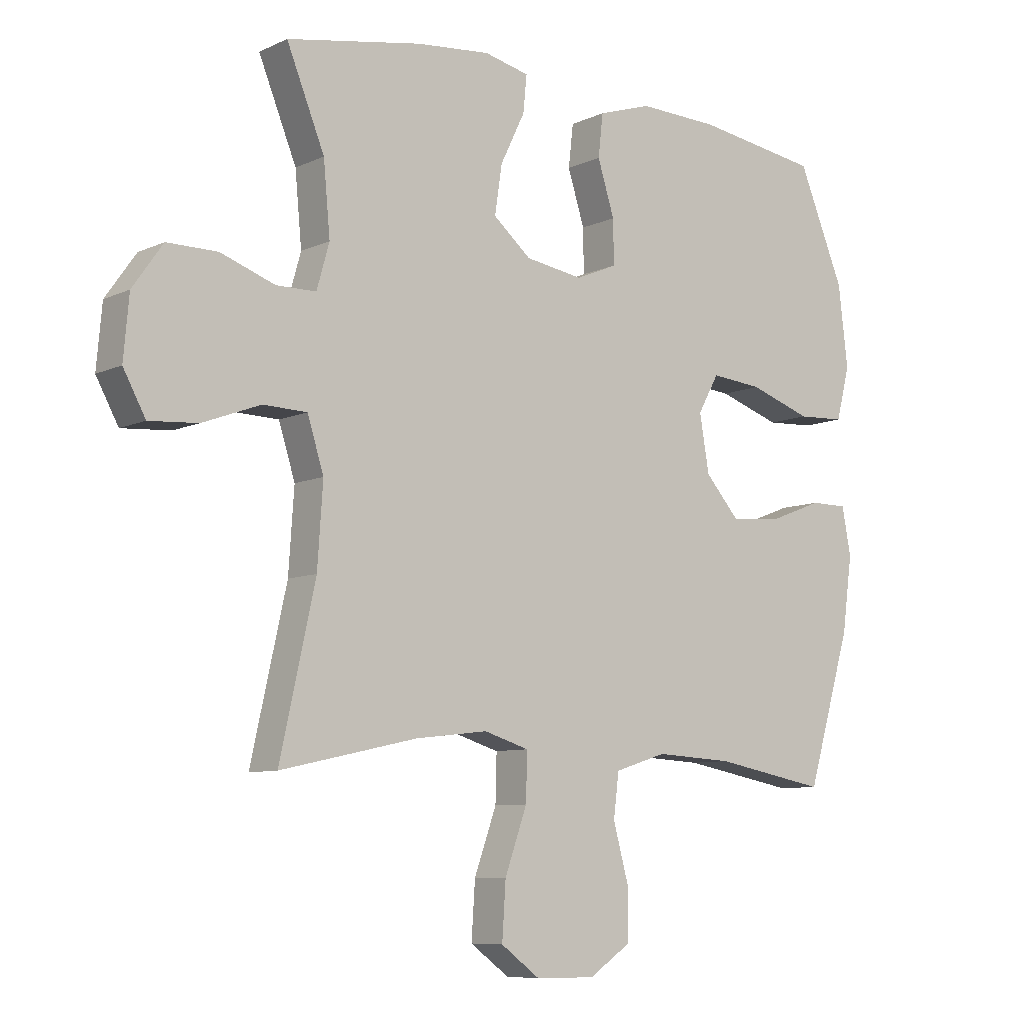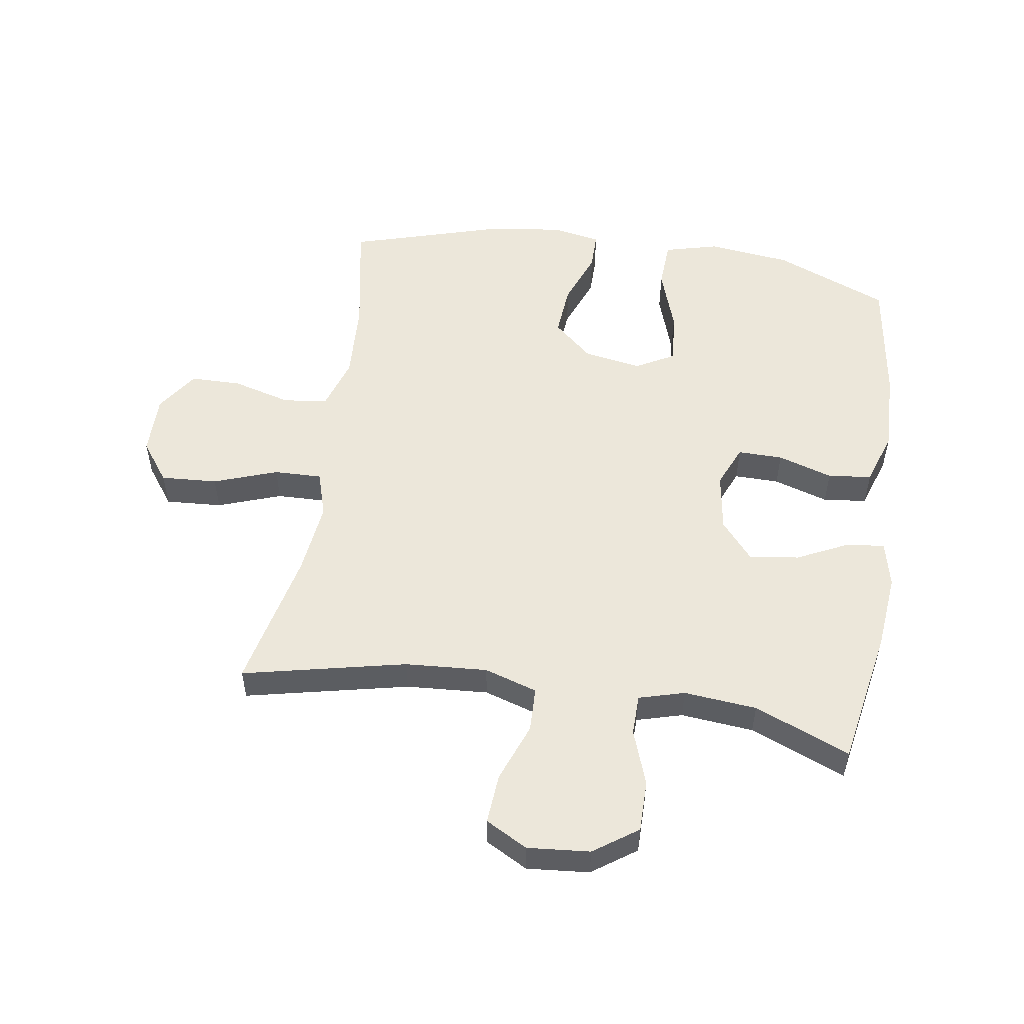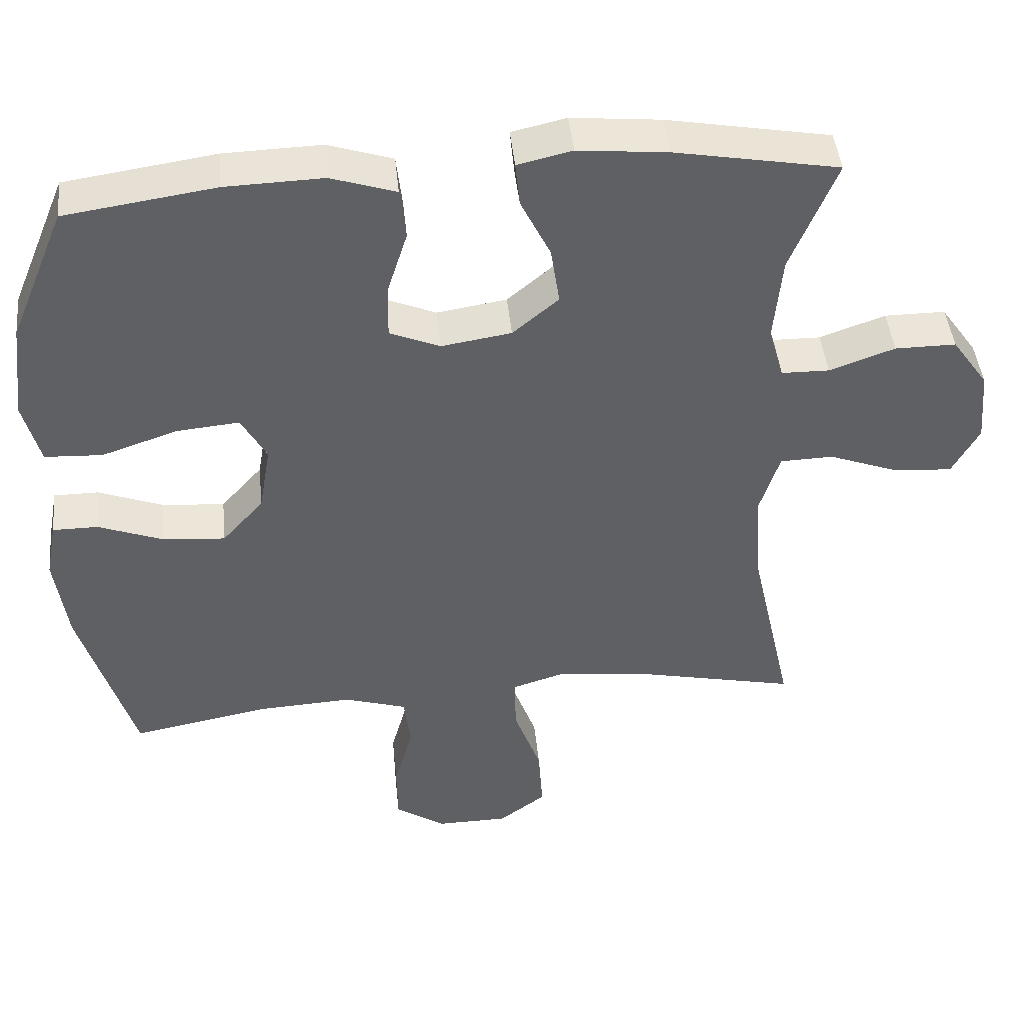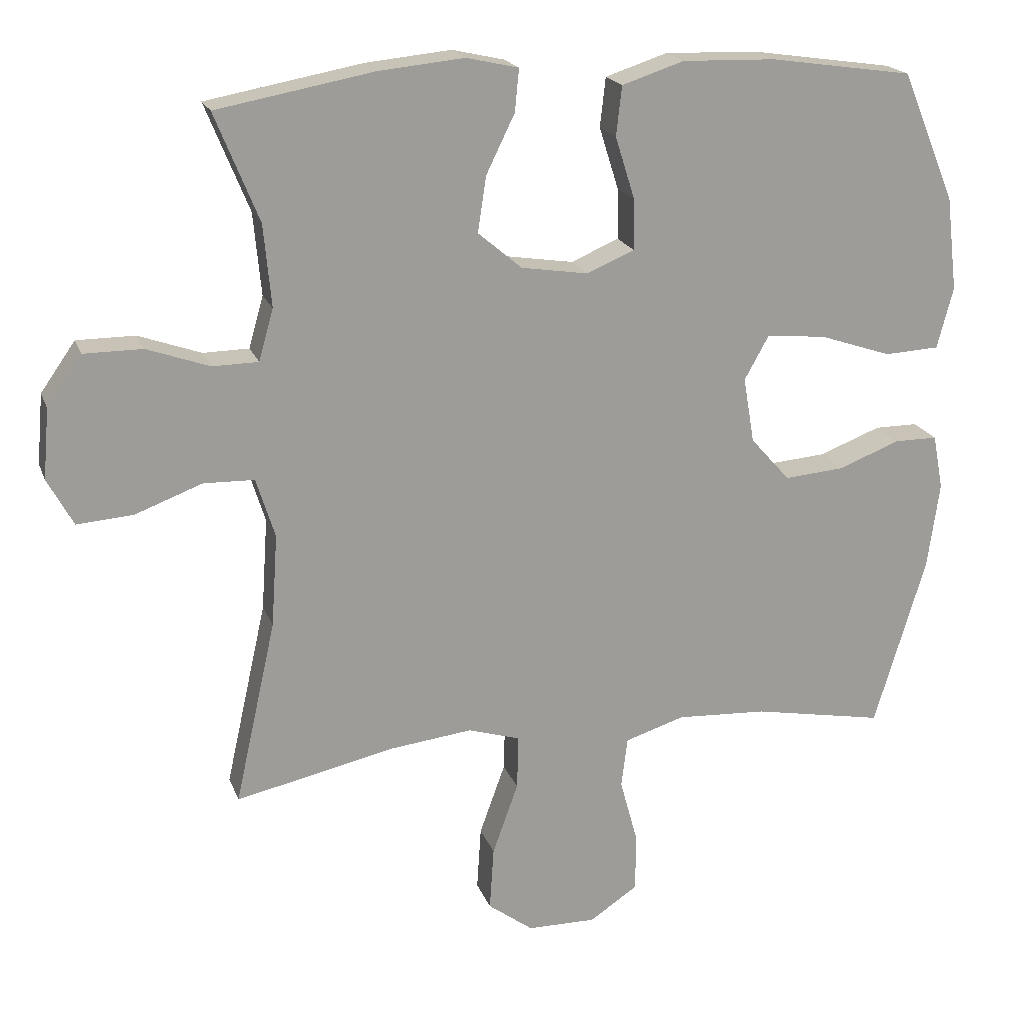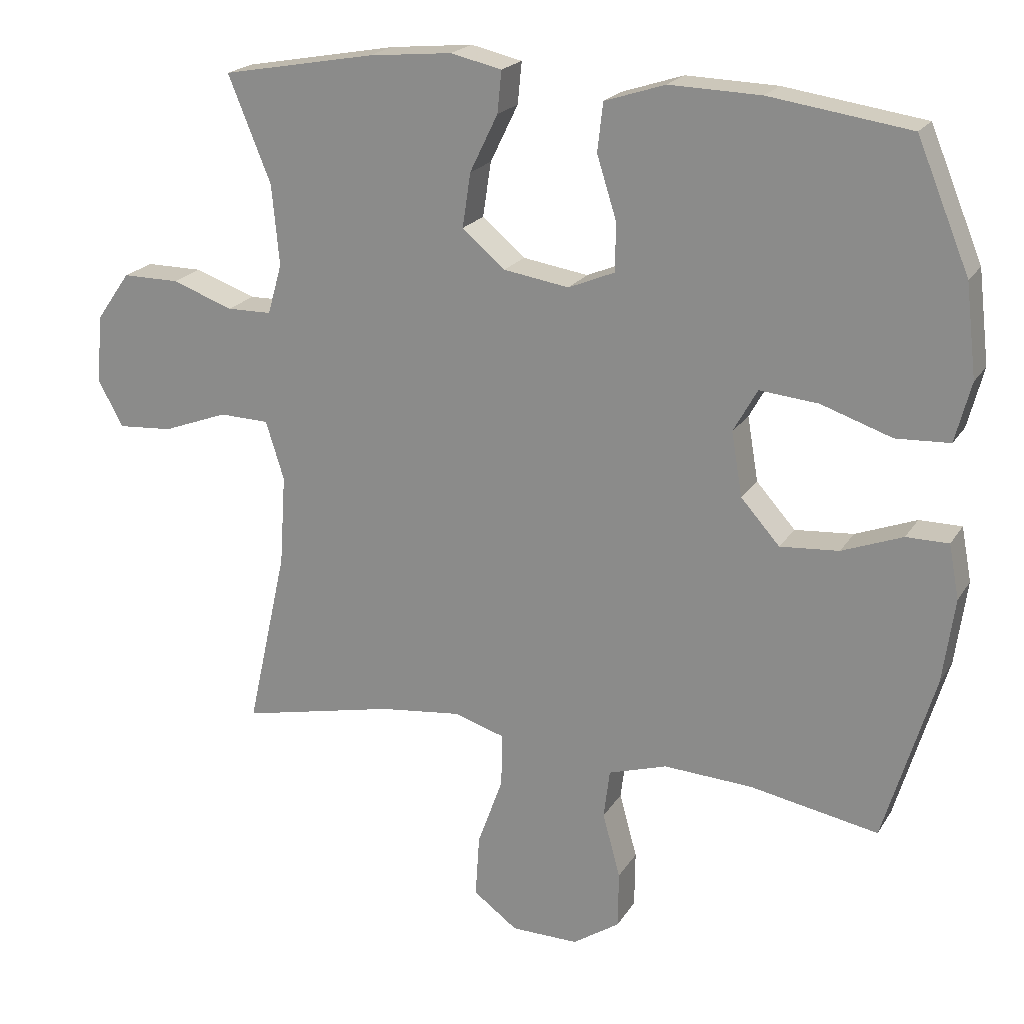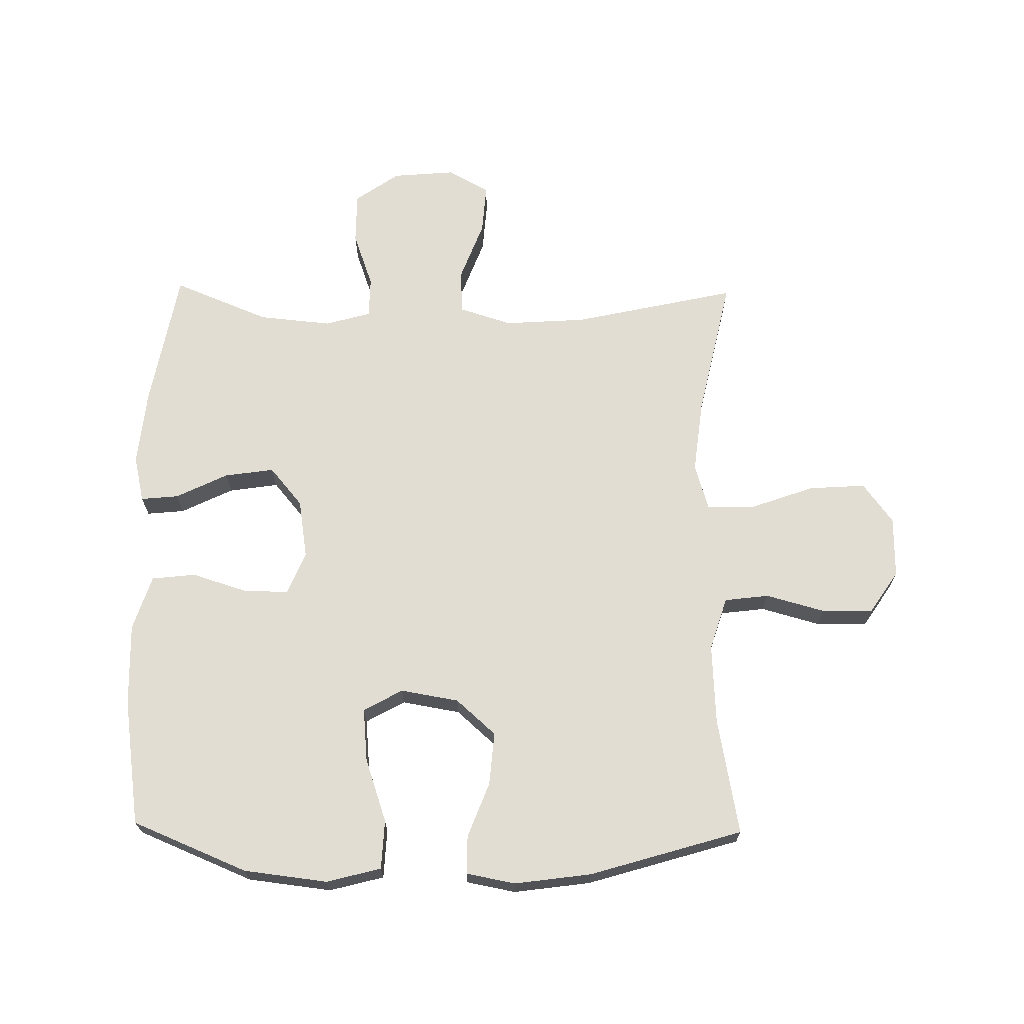
<metadata>
{"format":"obj","ext":"obj","renderer":"f3d","projection":"perspective","resolution":1024,"background":"white","views":[{"elev":-8.2,"azim":-38.7,"up":"+Z"},{"elev":53.1,"azim":-81.2,"up":"+Y"},{"elev":44.7,"azim":174.2,"up":"+Z"},{"elev":19.5,"azim":-16.7,"up":"+Z"},{"elev":20.6,"azim":23.3,"up":"+Z"},{"elev":68.3,"azim":90.9,"up":"+Y"}]}
</metadata>
<code>
v -0.5 0.07 0.5
v -0.275 0.07 0.541
v -0.152 0.07 0.553
v -0.077 0.07 0.536
v -0.083 0.07 0.475
v -0.124 0.07 0.391
v -0.136 0.07 0.311
v -0.073 0.07 0.258
v 0.023 0.07 0.243
v 0.092 0.07 0.272
v 0.091 0.07 0.345
v 0.063 0.07 0.434
v 0.071 0.07 0.505
v 0.16 0.07 0.534
v 0.294 0.07 0.53
v 0.5 0.07 0.5
v 0.577 0.07 0.314
v 0.593 0.07 0.179
v 0.57 0.07 0.091
v 0.491 0.07 0.087
v 0.387 0.07 0.122
v 0.301 0.07 0.13
v 0.266 0.07 0.067
v 0.282 0.07 -0.027
v 0.339 0.07 -0.091
v 0.425 0.07 -0.084
v 0.514 0.07 -0.05
v 0.576 0.07 -0.05
v 0.591 0.07 -0.129
v 0.574 0.07 -0.253
v 0.5 0.07 -0.5
v 0.311 0.07 -0.465
v 0.181 0.07 -0.458
v 0.095 0.07 -0.485
v 0.086 0.07 -0.557
v 0.112 0.07 -0.652
v 0.111 0.07 -0.735
v 0.042 0.07 -0.781
v -0.057 0.07 -0.78
v -0.122 0.07 -0.732
v -0.116 0.07 -0.64
v -0.079 0.07 -0.537
v -0.077 0.07 -0.459
v -0.152 0.07 -0.436
v -0.272 0.07 -0.45
v -0.5 0.07 -0.5
v -0.441 0.07 -0.235
v -0.432 0.07 -0.102
v -0.459 0.07 -0.016
v -0.532 0.07 -0.014
v -0.628 0.07 -0.05
v -0.709 0.07 -0.056
v -0.746 0.07 0.012
v -0.737 0.07 0.113
v -0.687 0.07 0.184
v -0.603 0.07 0.184
v -0.513 0.07 0.152
v -0.447 0.07 0.153
v -0.426 0.07 0.227
v -0.437 0.07 0.345
v -0.5 0 0.5
v -0.275 0 0.541
v -0.152 0 0.553
v -0.077 0 0.536
v -0.083 0 0.475
v -0.124 0 0.391
v -0.136 0 0.311
v -0.073 0 0.258
v 0.023 0 0.243
v 0.092 0 0.272
v 0.091 0 0.345
v 0.063 0 0.434
v 0.071 0 0.505
v 0.16 0 0.534
v 0.294 0 0.53
v 0.5 0 0.5
v 0.577 0 0.314
v 0.593 0 0.179
v 0.57 0 0.091
v 0.491 0 0.087
v 0.387 0 0.122
v 0.301 0 0.13
v 0.266 0 0.067
v 0.282 0 -0.027
v 0.339 0 -0.091
v 0.425 0 -0.084
v 0.514 0 -0.05
v 0.576 0 -0.05
v 0.591 0 -0.129
v 0.574 0 -0.253
v 0.5 0 -0.5
v 0.311 0 -0.465
v 0.181 0 -0.458
v 0.095 0 -0.485
v 0.086 0 -0.557
v 0.112 0 -0.652
v 0.111 0 -0.735
v 0.042 0 -0.781
v -0.057 0 -0.78
v -0.122 0 -0.732
v -0.116 0 -0.64
v -0.079 0 -0.537
v -0.077 0 -0.459
v -0.152 0 -0.436
v -0.272 0 -0.45
v -0.5 0 -0.5
v -0.441 0 -0.235
v -0.432 0 -0.102
v -0.459 0 -0.016
v -0.532 0 -0.014
v -0.628 0 -0.05
v -0.709 0 -0.056
v -0.746 0 0.012
v -0.737 0 0.113
v -0.687 0 0.184
v -0.603 0 0.184
v -0.513 0 0.152
v -0.447 0 0.153
v -0.426 0 0.227
v -0.437 0 0.345
f 54 55 56 57
f 54 57 58
f 53 54 58
f 50 51 52 53
f 49 50 53 58
f 48 49 58 59
f 45 46 47
f 44 45 47 48
f 43 44 48 59
f 39 40 41 42
f 39 42 43
f 38 39 43
f 35 36 37 38
f 34 35 38 43
f 33 34 43 59
f 29 30 31 32
f 26 27 28 29
f 25 26 29 32
f 24 25 32 33
f 18 19 20 21
f 18 21 22
f 17 18 22
f 16 17 22
f 15 16 22 23
f 11 12 13 14
f 10 11 14 15
f 3 4 5 6
f 3 6 7
f 60 1 2 3
f 60 3 7
f 59 60 7 8
f 23 24 33 59
f 23 59 8 9
f 10 15 23
f 9 10 23
f 117 116 115 114
f 118 117 114
f 118 114 113
f 113 112 111 110
f 118 113 110 109
f 119 118 109 108
f 107 106 105
f 108 107 105 104
f 119 108 104 103
f 102 101 100 99
f 103 102 99
f 103 99 98
f 98 97 96 95
f 103 98 95 94
f 119 103 94 93
f 92 91 90 89
f 89 88 87 86
f 92 89 86 85
f 93 92 85 84
f 81 80 79 78
f 82 81 78
f 82 78 77
f 82 77 76
f 83 82 76 75
f 74 73 72 71
f 75 74 71 70
f 66 65 64 63
f 67 66 63
f 63 62 61 120
f 67 63 120
f 68 67 120 119
f 119 93 84 83
f 69 68 119 83
f 83 75 70
f 83 70 69
f 1 61 62 2
f 2 62 63 3
f 3 63 64 4
f 4 64 65 5
f 5 65 66 6
f 6 66 67 7
f 7 67 68 8
f 8 68 69 9
f 9 69 70 10
f 10 70 71 11
f 11 71 72 12
f 12 72 73 13
f 13 73 74 14
f 14 74 75 15
f 15 75 76 16
f 16 76 77 17
f 17 77 78 18
f 18 78 79 19
f 19 79 80 20
f 20 80 81 21
f 21 81 82 22
f 22 82 83 23
f 23 83 84 24
f 24 84 85 25
f 25 85 86 26
f 26 86 87 27
f 27 87 88 28
f 28 88 89 29
f 29 89 90 30
f 30 90 91 31
f 31 91 92 32
f 32 92 93 33
f 33 93 94 34
f 34 94 95 35
f 35 95 96 36
f 36 96 97 37
f 37 97 98 38
f 38 98 99 39
f 39 99 100 40
f 40 100 101 41
f 41 101 102 42
f 42 102 103 43
f 43 103 104 44
f 44 104 105 45
f 45 105 106 46
f 46 106 107 47
f 47 107 108 48
f 48 108 109 49
f 49 109 110 50
f 50 110 111 51
f 51 111 112 52
f 52 112 113 53
f 53 113 114 54
f 54 114 115 55
f 55 115 116 56
f 56 116 117 57
f 57 117 118 58
f 58 118 119 59
f 59 119 120 60
f 60 120 61 1

</code>
